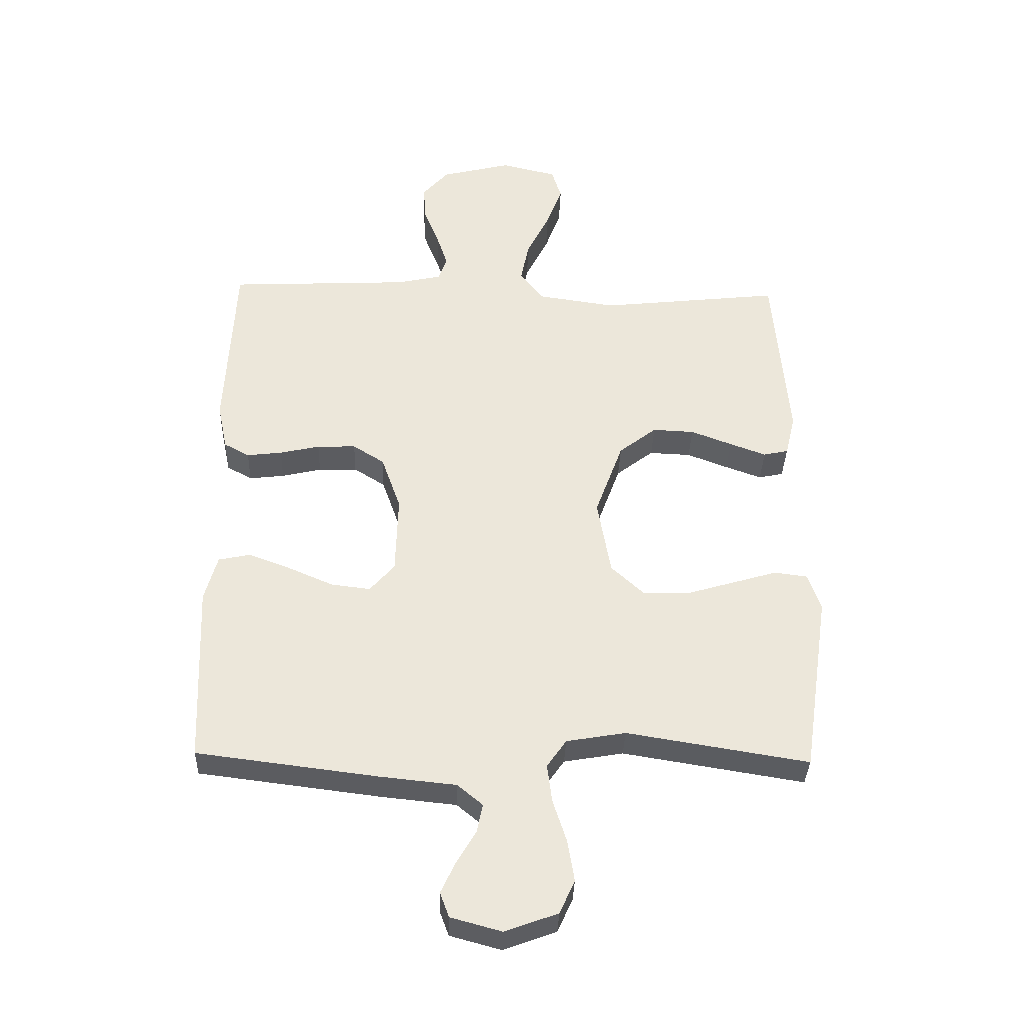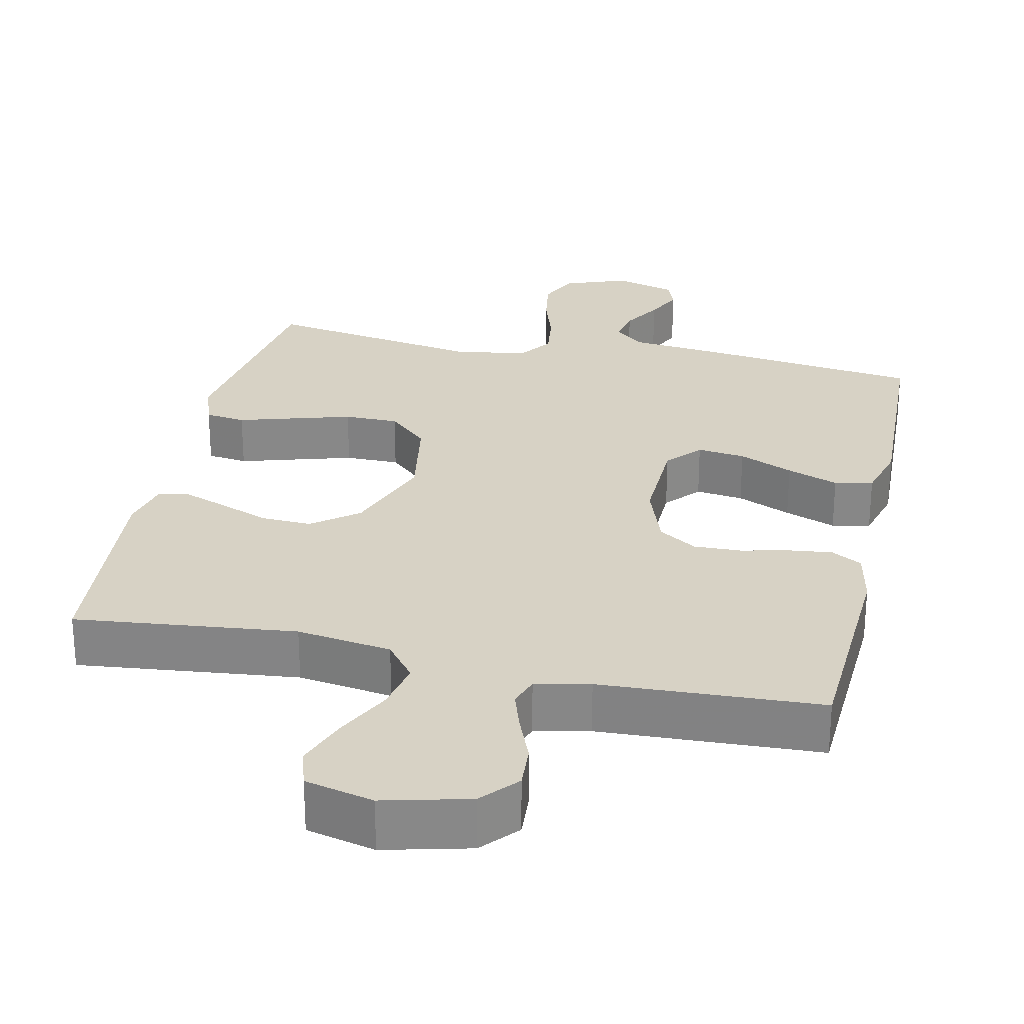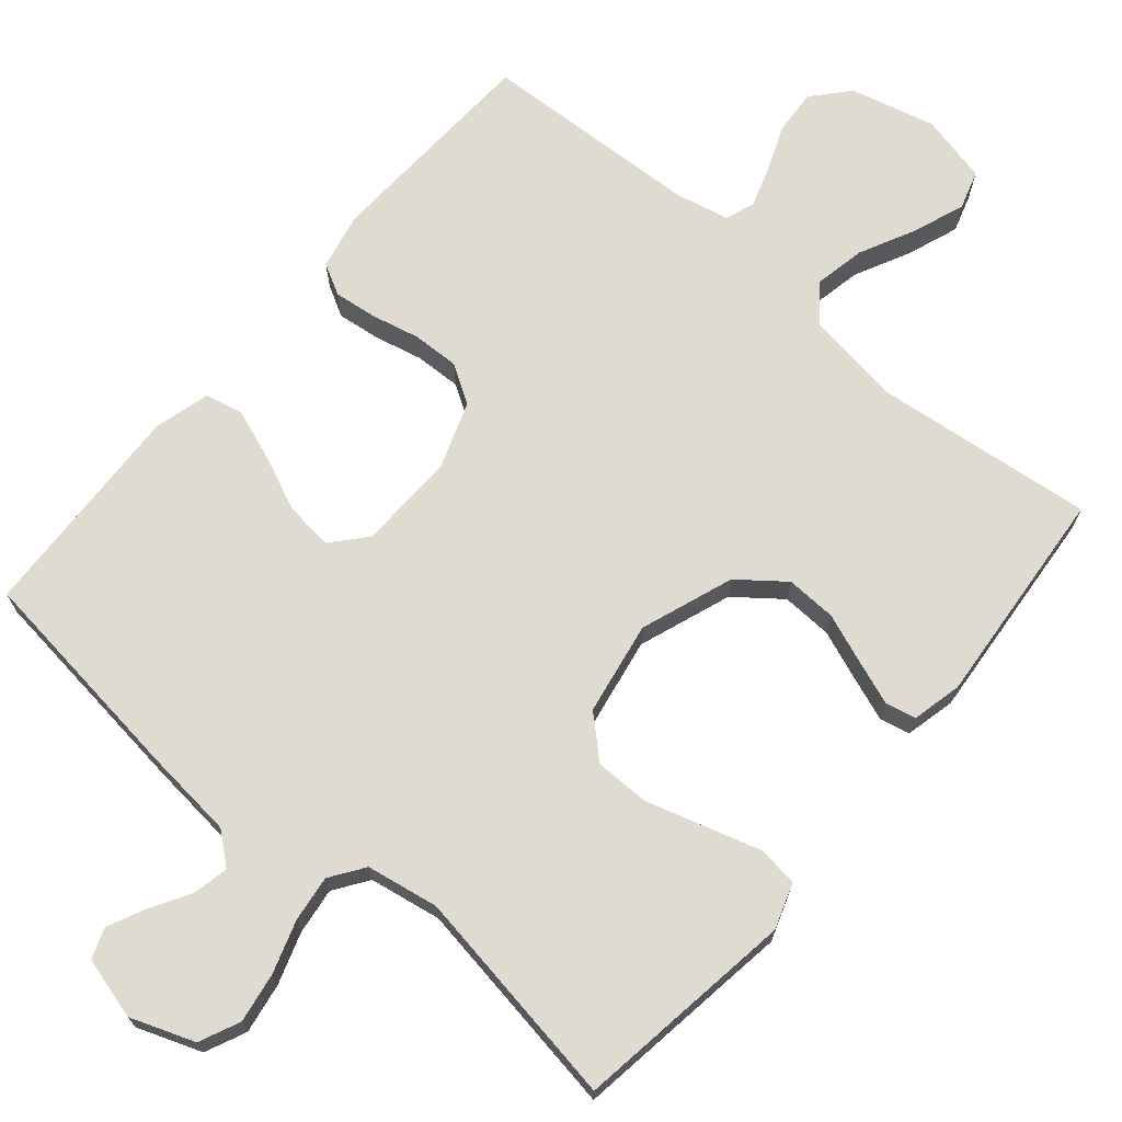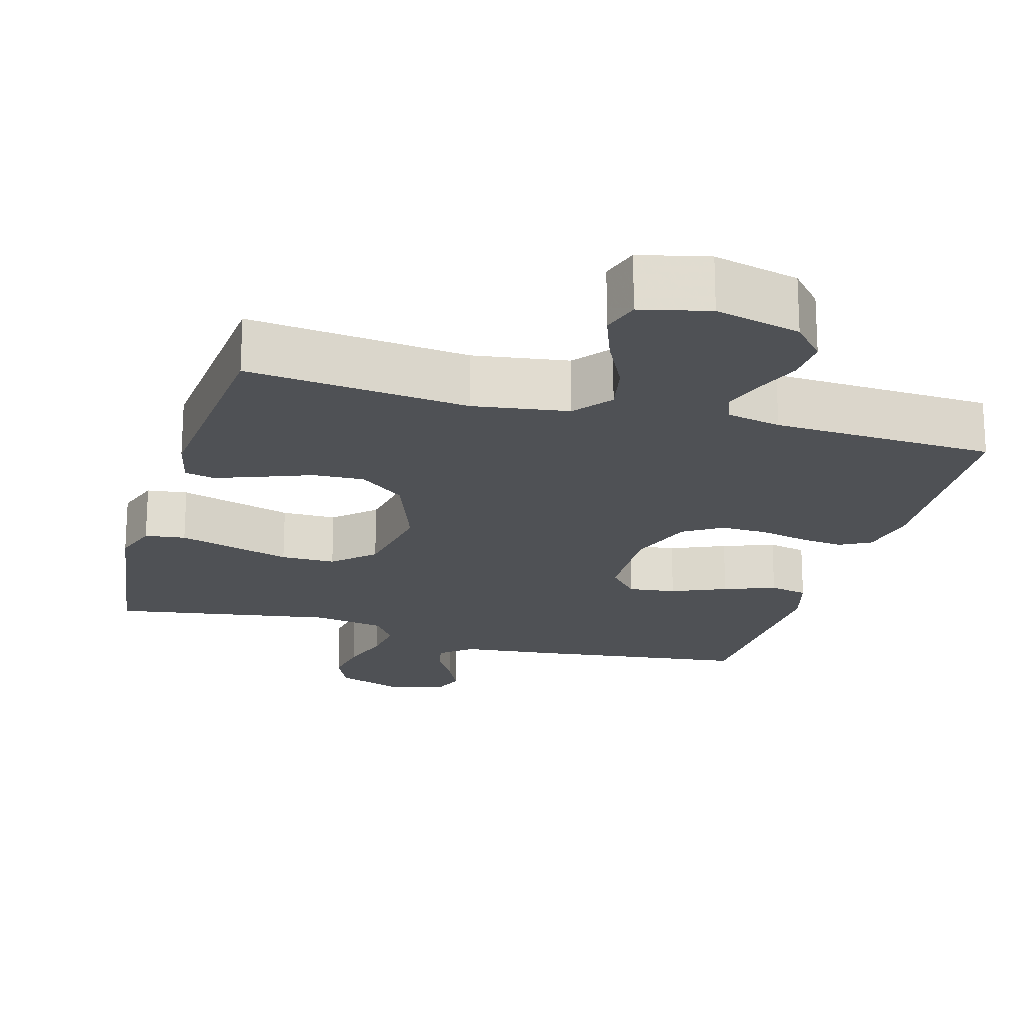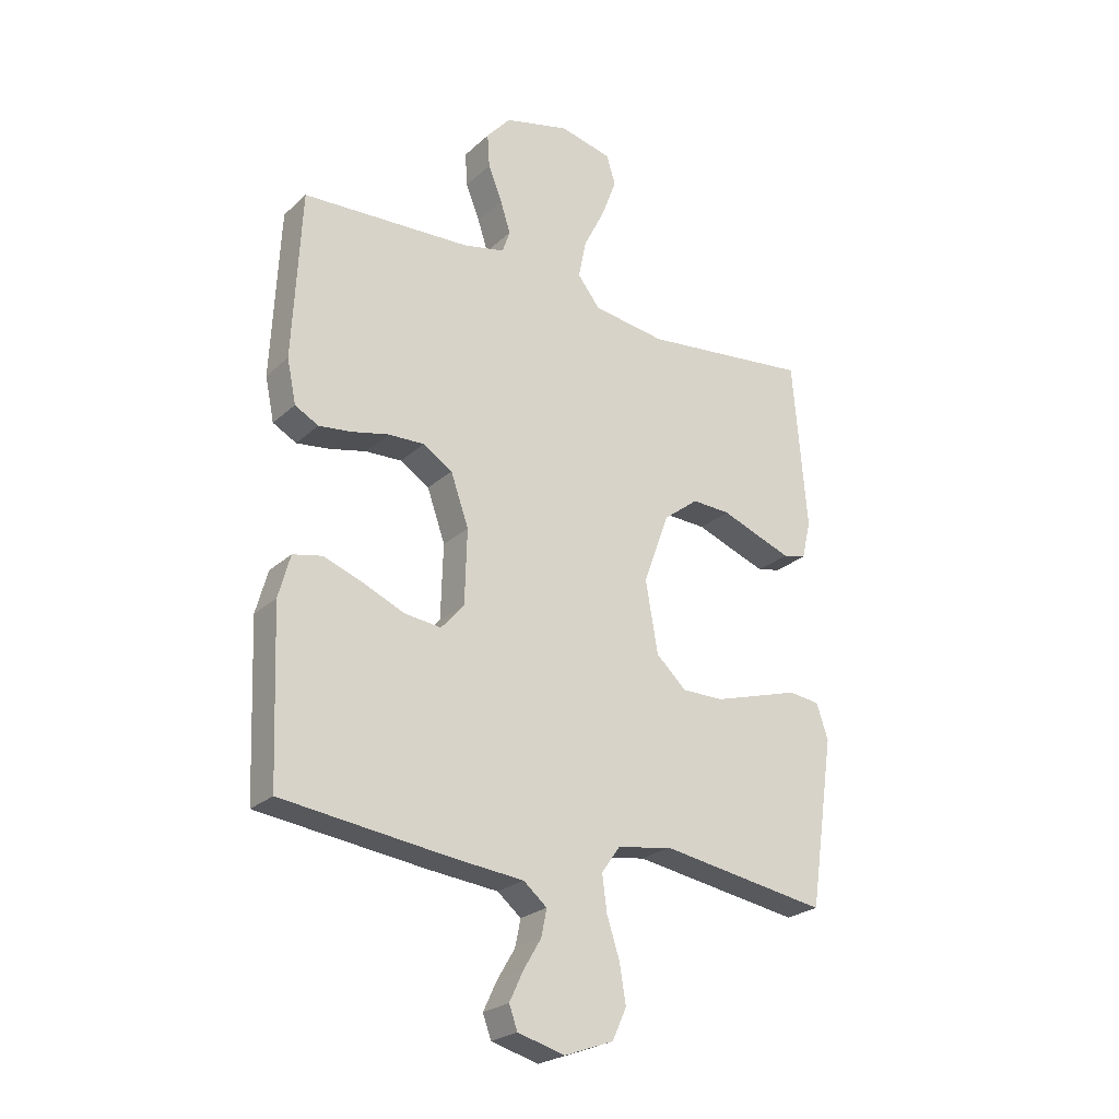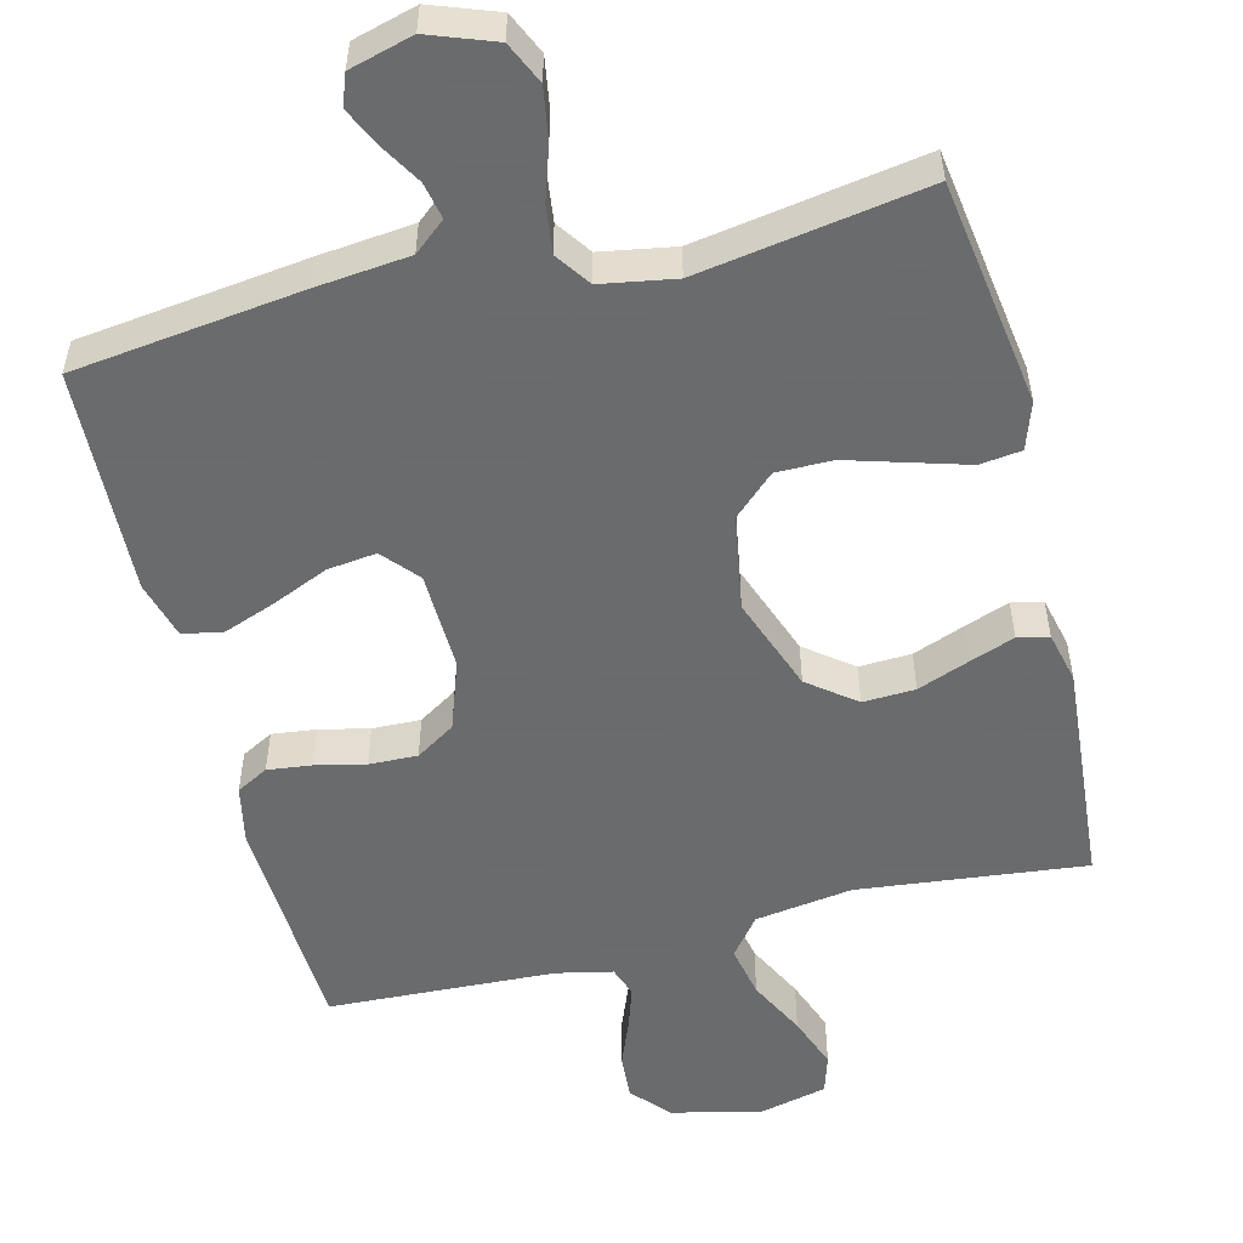
<metadata>
{"format":"obj","ext":"obj","renderer":"f3d","projection":"perspective","resolution":1024,"background":"white","views":[{"elev":-35.0,"azim":178.2,"up":"+Z"},{"elev":27.5,"azim":12.4,"up":"+Y"},{"elev":70.2,"azim":-139.8,"up":"+Y"},{"elev":-20.0,"azim":-15.9,"up":"+Y"},{"elev":-24.4,"azim":145.2,"up":"+Z"},{"elev":-53.2,"azim":-165.9,"up":"+Y"}]}
</metadata>
<code>
v -0.5 0.07 -0.5
v -0.544 0.07 -0.2
v -0.523 0.07 -0.138
v -0.468 0.07 -0.131
v -0.394 0.07 -0.153
v -0.313 0.07 -0.177
v -0.239 0.07 -0.177
v -0.185 0.07 -0.127
v -0.163 0.07 0
v -0.209 0.07 0.126
v -0.271 0.07 0.174
v -0.34 0.07 0.171
v -0.408 0.07 0.145
v -0.468 0.07 0.123
v -0.509 0.07 0.132
v -0.525 0.07 0.2
v -0.5 0.07 0.5
v -0.2 0.07 0.467
v -0.071 0.07 0.486
v -0.031 0.07 0.537
v -0.045 0.07 0.606
v -0.083 0.07 0.682
v -0.109 0.07 0.752
v -0.093 0.07 0.804
v 0 0.07 0.826
v 0.116 0.07 0.797
v 0.159 0.07 0.748
v 0.155 0.07 0.688
v 0.13 0.07 0.625
v 0.112 0.07 0.57
v 0.126 0.07 0.53
v 0.2 0.07 0.514
v 0.5 0.07 0.5
v 0.515 0.07 0.2
v 0.499 0.07 0.123
v 0.457 0.07 0.1
v 0.399 0.07 0.107
v 0.333 0.07 0.122
v 0.269 0.07 0.124
v 0.217 0.07 0.091
v 0.185 0.07 0
v 0.189 0.07 -0.132
v 0.23 0.07 -0.179
v 0.295 0.07 -0.171
v 0.369 0.07 -0.139
v 0.439 0.07 -0.113
v 0.491 0.07 -0.124
v 0.512 0.07 -0.2
v 0.5 0.07 -0.5
v 0.2 0.07 -0.538
v 0.075 0.07 -0.551
v 0.033 0.07 -0.586
v 0.043 0.07 -0.634
v 0.075 0.07 -0.688
v 0.099 0.07 -0.739
v 0.084 0.07 -0.78
v 0 0.07 -0.803
v -0.087 0.07 -0.771
v -0.112 0.07 -0.716
v -0.101 0.07 -0.648
v -0.078 0.07 -0.577
v -0.07 0.07 -0.514
v -0.102 0.07 -0.468
v -0.2 0.07 -0.451
v -0.5 0 -0.5
v -0.544 0 -0.2
v -0.523 0 -0.138
v -0.468 0 -0.131
v -0.394 0 -0.153
v -0.313 0 -0.177
v -0.239 0 -0.177
v -0.185 0 -0.127
v -0.163 0 0
v -0.209 0 0.126
v -0.271 0 0.174
v -0.34 0 0.171
v -0.408 0 0.145
v -0.468 0 0.123
v -0.509 0 0.132
v -0.525 0 0.2
v -0.5 0 0.5
v -0.2 0 0.467
v -0.071 0 0.486
v -0.031 0 0.537
v -0.045 0 0.606
v -0.083 0 0.682
v -0.109 0 0.752
v -0.093 0 0.804
v 0 0 0.826
v 0.116 0 0.797
v 0.159 0 0.748
v 0.155 0 0.688
v 0.13 0 0.625
v 0.112 0 0.57
v 0.126 0 0.53
v 0.2 0 0.514
v 0.5 0 0.5
v 0.515 0 0.2
v 0.499 0 0.123
v 0.457 0 0.1
v 0.399 0 0.107
v 0.333 0 0.122
v 0.269 0 0.124
v 0.217 0 0.091
v 0.185 0 0
v 0.189 0 -0.132
v 0.23 0 -0.179
v 0.295 0 -0.171
v 0.369 0 -0.139
v 0.439 0 -0.113
v 0.491 0 -0.124
v 0.512 0 -0.2
v 0.5 0 -0.5
v 0.2 0 -0.538
v 0.075 0 -0.551
v 0.033 0 -0.586
v 0.043 0 -0.634
v 0.075 0 -0.688
v 0.099 0 -0.739
v 0.084 0 -0.78
v 0 0 -0.803
v -0.087 0 -0.771
v -0.112 0 -0.716
v -0.101 0 -0.648
v -0.078 0 -0.577
v -0.07 0 -0.514
v -0.102 0 -0.468
v -0.2 0 -0.451
f 58 59 60 61
f 58 61 62
f 57 58 62
f 56 57 62
f 53 54 55 56
f 53 56 62
f 52 53 62 63
f 48 49 50 51
f 46 47 48 51
f 44 45 46 51
f 43 44 51 52
f 42 43 52 63
f 35 36 37 38
f 35 38 39
f 32 33 34 35
f 31 32 35 39
f 26 27 28 29
f 26 29 30
f 25 26 30
f 24 25 30 31
f 21 22 23 24
f 15 16 17 18
f 15 18 19
f 12 13 14 15
f 12 15 19
f 11 12 19
f 10 11 19 20
f 2 3 4 5
f 64 1 2 5
f 64 5 6
f 41 42 63 64
f 40 41 64
f 24 31 39 40
f 21 24 40
f 20 21 40
f 9 10 20 40
f 8 9 40 64
f 7 8 64
f 6 7 64
f 125 124 123 122
f 126 125 122
f 126 122 121
f 126 121 120
f 120 119 118 117
f 126 120 117
f 127 126 117 116
f 115 114 113 112
f 115 112 111 110
f 115 110 109 108
f 116 115 108 107
f 127 116 107 106
f 102 101 100 99
f 103 102 99
f 99 98 97 96
f 103 99 96 95
f 93 92 91 90
f 94 93 90
f 94 90 89
f 95 94 89 88
f 88 87 86 85
f 82 81 80 79
f 83 82 79
f 79 78 77 76
f 83 79 76
f 83 76 75
f 84 83 75 74
f 69 68 67 66
f 69 66 65 128
f 70 69 128
f 128 127 106 105
f 128 105 104
f 104 103 95 88
f 104 88 85
f 104 85 84
f 104 84 74 73
f 128 104 73 72
f 128 72 71
f 128 71 70
f 1 65 66 2
f 2 66 67 3
f 3 67 68 4
f 4 68 69 5
f 5 69 70 6
f 6 70 71 7
f 7 71 72 8
f 8 72 73 9
f 9 73 74 10
f 10 74 75 11
f 11 75 76 12
f 12 76 77 13
f 13 77 78 14
f 14 78 79 15
f 15 79 80 16
f 16 80 81 17
f 17 81 82 18
f 18 82 83 19
f 19 83 84 20
f 20 84 85 21
f 21 85 86 22
f 22 86 87 23
f 23 87 88 24
f 24 88 89 25
f 25 89 90 26
f 26 90 91 27
f 27 91 92 28
f 28 92 93 29
f 29 93 94 30
f 30 94 95 31
f 31 95 96 32
f 32 96 97 33
f 33 97 98 34
f 34 98 99 35
f 35 99 100 36
f 36 100 101 37
f 37 101 102 38
f 38 102 103 39
f 39 103 104 40
f 40 104 105 41
f 41 105 106 42
f 42 106 107 43
f 43 107 108 44
f 44 108 109 45
f 45 109 110 46
f 46 110 111 47
f 47 111 112 48
f 48 112 113 49
f 49 113 114 50
f 50 114 115 51
f 51 115 116 52
f 52 116 117 53
f 53 117 118 54
f 54 118 119 55
f 55 119 120 56
f 56 120 121 57
f 57 121 122 58
f 58 122 123 59
f 59 123 124 60
f 60 124 125 61
f 61 125 126 62
f 62 126 127 63
f 63 127 128 64
f 64 128 65 1

</code>
